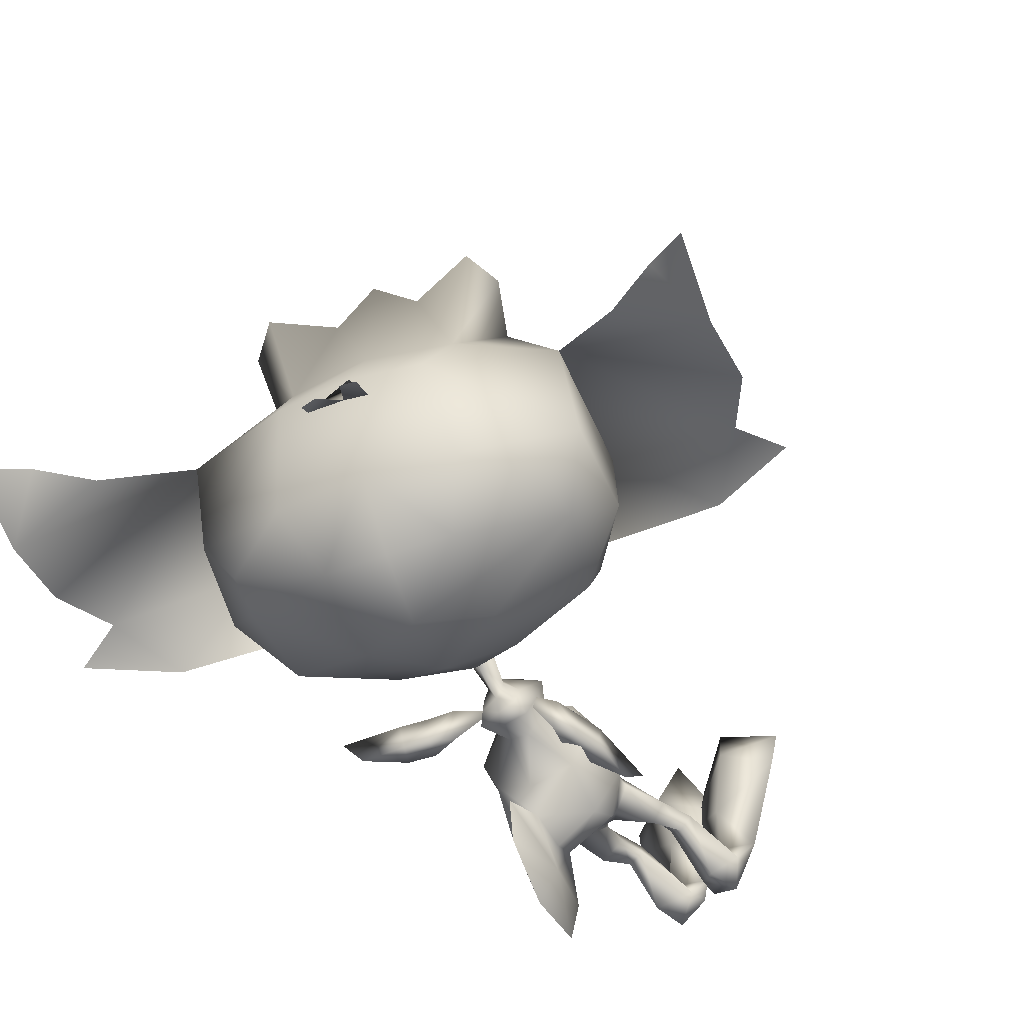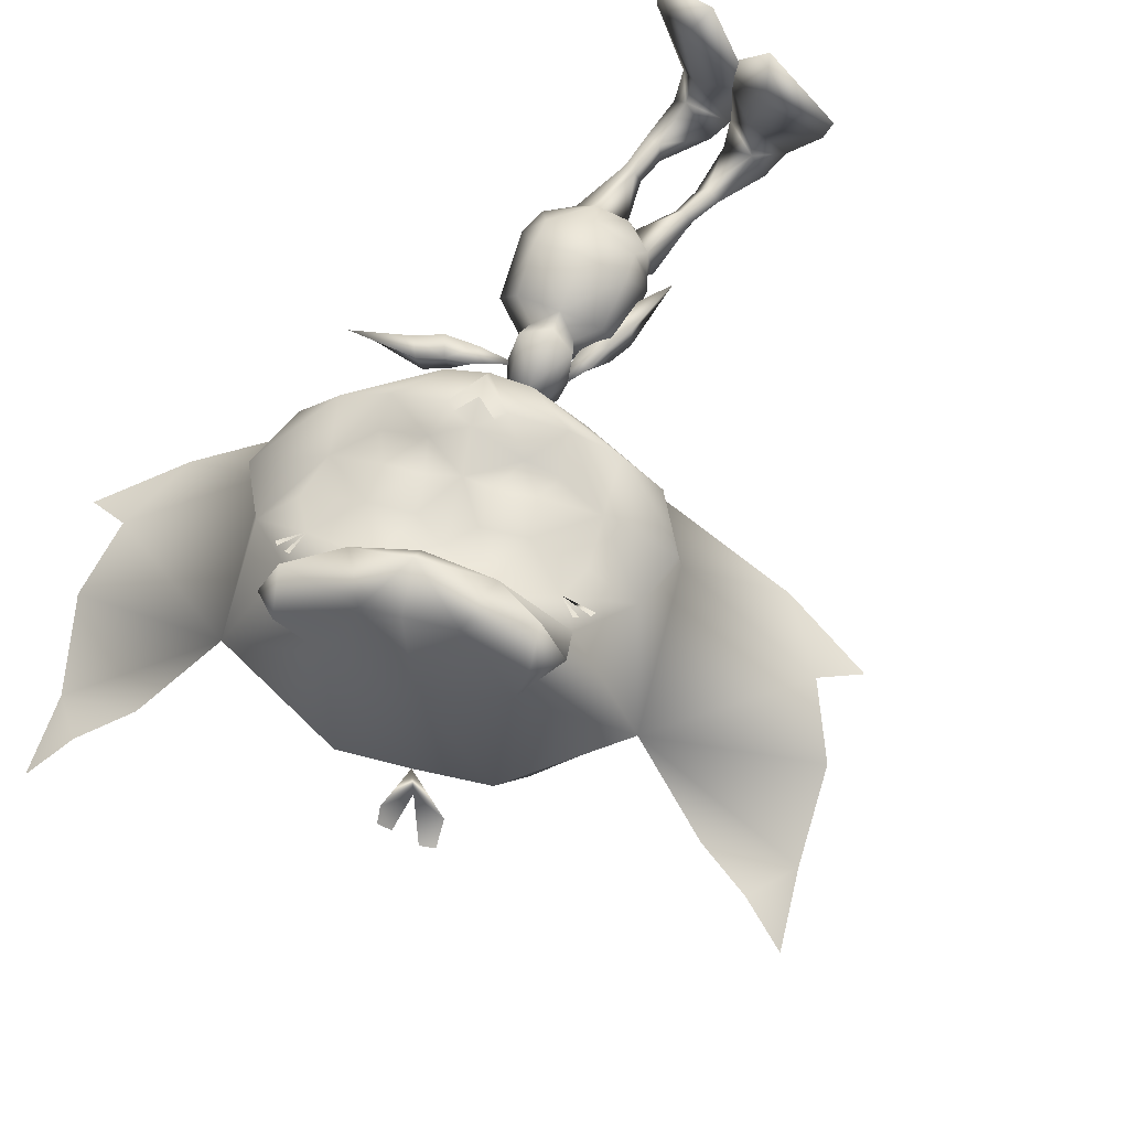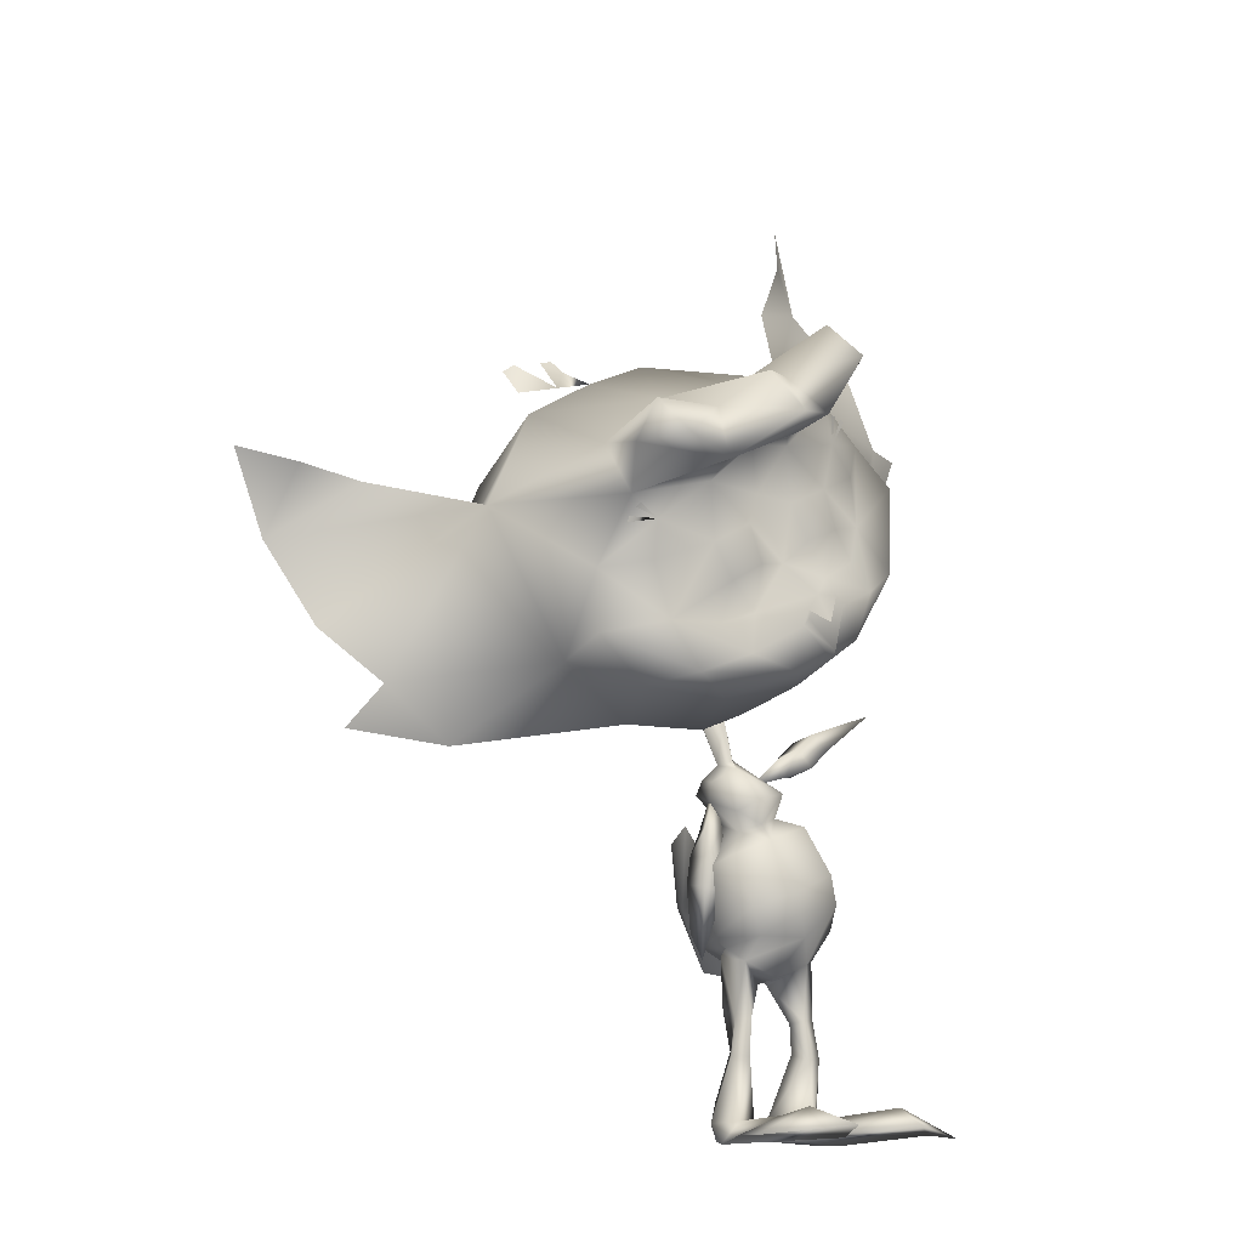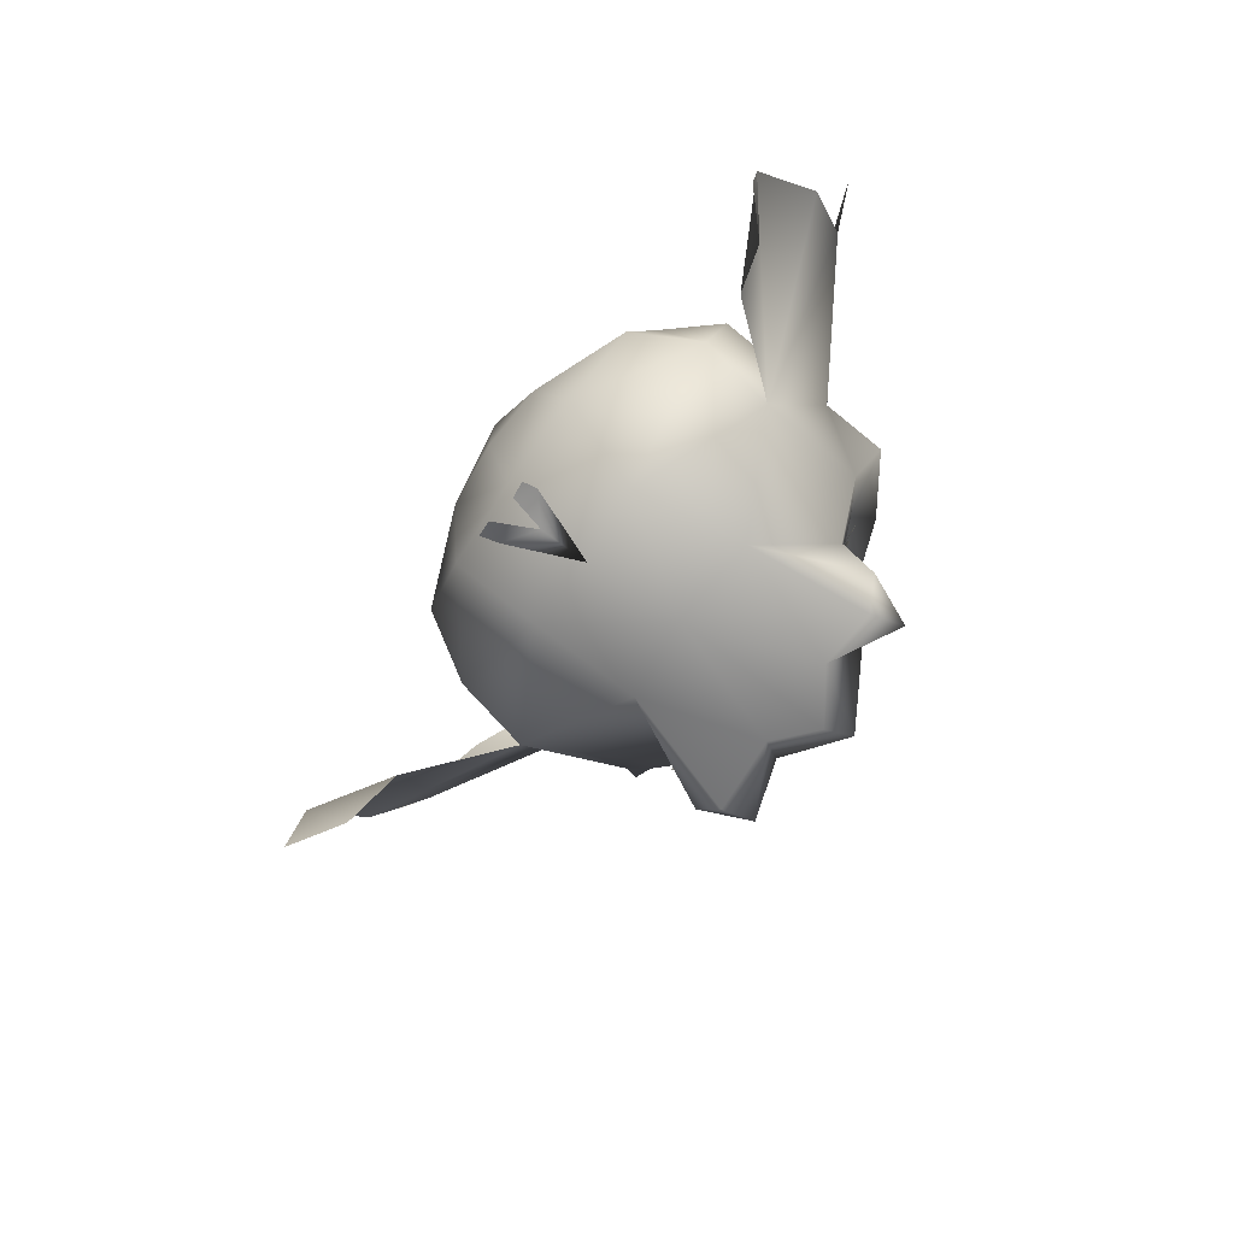
<metadata>
{"format":"obj","ext":"obj","renderer":"f3d","projection":"perspective","resolution":1024,"background":"white","views":[{"elev":-47.6,"azim":-129.4,"up":"+Z"},{"elev":73.5,"azim":-135.7,"up":"+Z"},{"elev":-15.9,"azim":-30.2,"up":"+Y"},{"elev":72.6,"azim":-45.2,"up":"+Y"}]}
</metadata>
<code>
o Pike_Arm_R.001_Plane.002
v 0.3724 5.929 -1.873
v 0.4692 6.003 -1.41
v -0.05817 5.783 -1.373
v 0.1891 6.294 -1.392
v 0.1603 6.26 -1.867
v -0.209 6.062 -1.346
v -0.1072 5.893 -1.815
v -0.7171 5.562 -1.4
v 0.7292 6.237 -1.965
v 1.334 6.763 -1.809
v 0.8435 6.345 -1.511
v 1.602 7.008 -1.415
v 0.5461 6.591 -1.478
v 0.478 6.534 -1.958
f 3 1 2
f 3 2 4
f 3 7 1
f 1 7 5
f 4 6 3
f 7 6 5
f 4 5 6
f 6 7 8
f 7 3 8
f 6 8 3
f 10 12 11
f 10 11 9
f 11 12 13
f 9 14 10
f 14 13 10
f 10 13 12
f 14 4 13
f 4 14 5
f 13 4 11
f 4 2 11
f 11 2 9
f 2 1 9
f 9 1 14
f 1 5 14
o Pike_Arm_R_Plane.001
v -1.211 4.414 -1.898
v -1.14 4.284 -1.455
v -1.249 4.853 -1.426
v -1.542 4.355 -1.37
v -1.599 4.416 -1.822
v -1.565 4.85 -1.372
v -1.412 4.821 -1.857
v -1.374 5.533 -1.467
v -1.239 3.97 -1.972
v -1.439 3.235 -2.086
v -1.17 3.82 -1.541
v -1.412 2.788 -1.787
v -1.561 3.888 -1.441
v -1.626 3.977 -1.891
f 17 16 15
f 17 18 16
f 17 15 21
f 15 19 21
f 18 17 20
f 21 19 20
f 18 20 19
f 20 22 21
f 21 22 17
f 20 17 22
f 24 25 26
f 24 23 25
f 25 27 26
f 23 24 28
f 28 24 27
f 24 26 27
f 28 27 18
f 18 19 28
f 27 25 18
f 18 25 16
f 25 23 16
f 16 23 15
f 23 28 15
f 15 28 19
o PikeBody_Plane
v -1.4 6.875 -1.217
v -1.063 5.949 -1.383
v -0.8529 5.899 -1.698
v -0.8089 5.836 -1.397
v -0.6485 5.765 -1.841
v -0.4878 5.224 -1.494
v -0.5428 5.623 -1.377
v -0.5302 5.347 -0.759
v -0.4644 5.016 -1.101
v -0.6681 5.155 -1.795
v 0.1018 4.804 -2.13
v 0.3294 4.925 -1.583
v -0.03648 4.893 -0.8986
v 0.7875 3.76 -2.417
v 0.8946 3.397 -1.6
v 0.5081 3.686 -0.8479
v 0.3342 4.135 -0.7273
v 0.894 3.848 -1.638
v 0.5288 4.125 -2.588
v 0.3905 2.855 -2.07
v 0.3111 2.795 -1.416
v -0.1226 2.485 -1.922
v 0.4875 1.918 -1.547
v 0.404 2.136 -2.16
v 0.271 1.924 -1.486
v 0.1666 1.881 -1.726
v 0.5843 1.344 -1.53
v 0.4764 1.438 -1.829
v 0.3093 1.301 -1.441
v 0.1943 1.409 -1.73
v 0.8669 0.3521 -2.062
v 0.5655 0.7389 -2.411
v 0.6042 0.3773 -1.717
v 0.02172 0.3815 -2.208
v 0.8448 0.05081 -2.12
v 0.5609 0.159 -2.501
v 0.01676 0.08987 -2.25
v 1.009 0.01251 -1.648
v -0.09953 0.0838 -1.848
v 0.4897 0.3784 -0.774
v 1.605 0.0842 -0.09678
v -0.4474 0.01909 -0.4295
v 0.7421 0.4234 0.401
v 1.746 -0.005722 0.4579
v 0.4899 0.07644 1.252
v 0.02425 4.175 -3.853
v 0.6193 2.911 -1.747
v -1.577 6.615 -1.574
v -1.852 6.61 -1.185
v -1.486 6.53 -0.9838
v -1.174 5.866 -1.622
v -1.335 5.84 -1.401
v -1.206 5.879 -1.179
v -1.411 5.661 -1.737
v -1.118 5.769 -1.855
v -1.431 5.57 -1.441
v -1.438 5.428 -1.896
v -1.025 5.567 -1.945
v -1.165 5.759 -1.116
v -1.2 4.92 -1.545
v -1.463 5.23 -1.441
v -1.346 4.999 -0.8166
v -0.9689 5.219 -0.6313
v -0.7983 4.874 -0.9756
v -1.114 4.739 -1.147
v -1.003 5.017 -1.838
v -0.5785 4.628 -2.498
v -1.209 4.248 -2.228
v -1.507 4.159 -1.712
v -0.4374 4.352 -2.897
v -0.7021 4.622 -0.8578
v -0.3609 3.782 -0.6075
v -1.34 4.338 -0.9975
v -0.921 3.106 -2.544
v -1.037 2.996 -1.686
v -0.8501 3.102 -0.9551
v 0.04557 3.237 -2.79
v -0.1095 3.627 -2.953
v -0.2241 3.488 -0.7768
v -1.072 3.53 -0.8366
v -1.2 3.151 -1.774
v -0.9574 3.529 -2.696
v -0.6799 2.775 -2.108
v -0.05582 3.127 -0.9037
v -0.836 2.781 -1.434
v -0.3127 2.494 -1.89
v -0.2137 2.569 -1.54
v -0.2137 2.72 -2.089
v -0.9402 1.893 -1.589
v -0.8467 2.081 -2.088
v -0.7656 1.869 -1.395
v -0.5943 1.888 -1.693
v -0.9987 1.312 -1.615
v -0.843 1.405 -1.894
v -0.741 1.295 -1.479
v -0.5831 1.397 -1.743
v -1.096 0.2994 -2.077
v -0.7839 0.6763 -2.44
v -0.8055 0.3224 -1.701
v -0.257 0.3622 -2.138
v -1.026 0.02423 -2.039
v -0.7597 0.05819 -2.451
v -0.2095 0.06885 -2.229
v -1.192 -0.05955 -1.627
v -0.09043 0.06129 -1.84
v -0.6804 0.3297 -0.7594
v -1.813 -0.05435 -0.1089
v 0.2761 0.01838 -0.4237
v -0.9278 0.3612 0.418
v -1.921 -0.1146 0.4745
v -0.6445 0.02916 1.267
v -0.7833 5.254 -3.289
v 0.2715 2.863 -3.616
v -0.2372 4.099 -3.91
v -0.6541 5.075 -3.951
v 0.2509 3.06 -4.428
v -0.2048 4.133 -4.508
v -0.4769 3.959 -3.892
v -1.055 2.862 -1.813
v -0.494 9.169 1.362
v -2.242 8.166 1.923
v -1.371 7.574 2.216
v 0.3359 10 1.127
v -0.4118 10.55 1.258
v -0.904 7.18 1.859
v -0.01303 8.447 1.545
v -1.391 10.84 1.877
v -0.3427 7.618 0.9363
v 0.4218 8.911 0.9399
v 0.3479 9.812 0.0383
v -0.9907 12.01 -0.06309
v -0.5673 7.084 -0.3751
v -1.221 10.26 1.801
v -2.303 9.934 2.162
v -2.551 10.02 2.586
v -2.474 11.23 1.005
v 0.2183 8.268 -0.3946
v 0.02943 9.011 -1.826
v -1.259 6.779 -1.3
v 0.06626 10.35 -1.794
v -0.7555 11.55 -1.469
v -3.216 11.94 -0.5806
v -2.764 11.51 -2.231
v -1.382 11.3 -2.472
v -0.8285 10.57 -2.399
v -0.3088 9.266 -2.544
v -1.219 7.914 -2.476
v -1.574 11.45 2.61
v -2.13 10.2 3.04
v -2.815 10.69 2.922
v -1.729 11.08 3.391
v -2.111 11.63 3.008
v -2.219 9.054 2.135
v -1.569 9.405 2.06
v -1.869 8.539 2.036
v -1.32 8.829 1.977
v -1.569 7.659 2.318
v 1.768 11.65 -1.284
v 0.676 14.12 -2.023
v -0.2084 14.48 -1.147
v 0.02547 15.34 -1.559
v 1.805 10.22 -1.465
v 2.498 11.69 -1.748
v 1.538 12.87 -1.603
v -1.856 9.068 -3.119
v -2.752 10.55 -3.001
v -1.226 10.69 1.894
v -0.989 10.66 1.785
v -1.071 10.7 1.82
v -1.311 10.67 1.936
v -4.135 11.97 -1.486
v -0.5877 13.54 -1.079
v -2.795 9.115 2.083
v -4.012 7.116 1.611
v -2.685 7.354 1.815
v -1.902 7.636 2.324
v -2.125 7.133 2.269
v -5.167 6.783 1.511
v -5.261 7.724 1.6
v -2.038 6.516 1.938
v -1.436 6.795 1.955
v -3.604 6.347 1.796
v -4.981 8.748 2.129
v -3.116 9.724 2.443
v -1.439 6.893 2.082
v -1.394 6.607 0.9787
v -2.786 6.189 1.107
v -4.28 6.16 1.268
v -5.12 6.613 0.4202
v -6.389 8.85 0.314
v -2.337 6.054 -0.2509
v -1.419 6.49 -0.3375
v -4.482 8.468 2.042
v -3.719 9.109 2.261
v -3.63 9.387 2.662
v -1.783 7.381 1.904
v -4.887 9.821 1.174
v -3.831 10.78 1.013
v -3.761 5.941 -0.1166
v -1.565 6.636 -1.683
v -4.463 6.383 -1.512
v -1.845 6.437 -1.259
v -1.407 6.483 -0.6374
v -5.637 7.009 -1.396
v -6.255 8.337 -1.085
v -5.305 10.72 -0.4347
v -4.279 11.38 -0.3684
v -4.121 10.9 -2.132
v -5.319 10.01 -2.053
v -5.838 8.696 -2.161
v -5.462 7.86 -2.076
v -4.595 6.758 -2.245
v -2.973 6.888 -2.354
v -2.062 7.335 -2.481
v -5.342 9.242 2.873
v -3.948 9.14 3.167
v -3.078 9.824 3.828
v -4.055 9.969 3.009
v -3.475 10.47 3.529
v -2.984 9.621 3.467
v -3.164 9.833 2.669
v -4.868 9.244 3.61
v -5.199 9.823 3.224
v -3.001 8.597 2.19
v -3.621 8.214 2.207
v -2.733 8.034 2.097
v -3.257 7.696 2.113
v -2.092 7.354 2.354
v -1.673 7.243 2.316
v -7.538 6.201 -0.6338
v -9.232 8.32 -1.331
v -9.028 9.32 -0.5308
v -9.928 9.513 -0.8634
v -6.336 5.456 -0.8966
v -7.975 5.558 -1.017
v -8.523 6.984 -0.9008
v -2.419 7.874 -3.082
v -3.733 7.97 -2.988
v -3.183 9.132 -3.468
v -4.57 9.482 -2.874
v -3.7 10.07 -3.006
v -4.919 8.544 2.153
v -5.017 8.315 2.068
v -5.005 8.406 2.096
v -4.859 8.612 2.185
v -4.965 11.45 -1.431
v -4.425 11.54 -1.127
v -8.023 9.192 -0.5598
v -0.675 9.912 1.487
v -4.447 7.896 1.852
v -0.6037 7.987 1.846
v -2.89 6.656 2.052
v -0.8444 8.452 1.696
v -1.454 8.077 1.903
v -3.221 7.15 1.735
v -4.947 11.98 -1.612
v -4.5 12.1 -1.59
v -5.162 11.83 -1.599
v -4.26 12.18 -1.643
v -1.457 6.508 -1.221
v 0.6193 2.911 -1.747
f 46 45 44
f 47 42 105
f 45 107 44
f 47 105 106
f 44 43 46
f 44 107 112
f 42 47 46
f 46 43 42
f 109 104 108
f 110 105 102
f 108 104 107
f 110 106 105
f 104 109 103
f 104 112 107
f 102 109 110
f 109 102 103
f 184 148 182
f 161 162 182
f 181 162 201
f 162 181 182
f 183 181 149
f 149 181 201
f 204 257 185
f 255 253 202
f 278 253 221
f 221 253 222
f 252 201 222
f 222 253 252
f 254 149 252
f 149 201 252
f 149 254 203
f 203 254 255
f 204 256 257
f 161 182 277
f 182 148 277
f 253 278 202
f 184 281 148
f 203 255 283
f 149 282 183
f 184 183 282
f 184 282 281
f 202 283 255
f 150 224 213
f 184 182 183
f 181 183 182
f 150 185 224
f 185 204 224
f 195 198 161
f 196 197 161
f 205 213 224
f 255 254 253
f 252 253 254
f 205 224 256
f 256 224 204
f 270 221 273
f 271 272 221
f 76 30 79
f 78 30 29
f 76 29 30
f 78 81 30
f 50 53 49
f 50 48 52 54
f 49 115 50
f 115 116 50
f 48 50 116
f 49 53 51
f 50 54 53
f 54 56 58
f 51 56 52
f 54 57 53
f 53 55 51
f 57 62 61
f 55 61 59
f 58 60 62
f 55 60 56
f 54 52 56
f 51 55 56
f 54 58 57
f 53 57 55
f 57 58 62
f 55 57 61
f 58 56 60
f 55 59 60
f 62 64 65
f 59 64 60
f 66 63 59
f 59 61 66
f 65 67 62
f 62 67 61
f 67 68 61
f 66 68 69
f 69 73 70
f 66 69 70
f 70 67 66
f 67 65 66
f 66 65 63
f 64 63 65
f 72 71 73
f 70 71 68
f 69 71 72
f 69 72 73
f 70 73 71
f 69 68 71
f 62 60 64
f 59 63 64
f 67 70 68
f 66 61 68
f 49 51 75
f 52 75 51
f 52 48 75
f 76 79 80
f 78 77 80
f 76 80 77
f 78 80 81
f 114 113 119
f 114 120 118 111
f 113 114 115
f 115 114 116
f 111 116 114
f 113 117 119
f 114 119 120
f 120 124 122
f 117 118 122
f 120 119 123
f 119 117 121
f 123 127 128
f 121 125 127
f 124 128 126
f 121 122 126
f 120 122 118
f 117 122 121
f 120 123 124
f 119 121 123
f 123 128 124
f 121 127 123
f 124 126 122
f 121 126 125
f 128 131 130
f 125 126 130
f 132 125 129
f 125 132 127
f 131 128 133
f 128 127 133
f 133 127 134
f 132 135 134
f 135 136 139
f 132 136 135
f 136 132 133
f 133 132 131
f 132 129 131
f 130 131 129
f 138 139 137
f 136 134 137
f 135 138 137
f 135 139 138
f 136 137 139
f 135 137 134
f 128 130 126
f 125 130 129
f 133 134 136
f 132 134 127
f 113 147 117
f 118 117 147
f 118 147 111
f 148 154 151
f 153 150 209
f 150 213 209
f 153 154 279
f 214 153 209
f 153 214 156
f 154 153 156
f 157 151 154
f 154 156 157
f 152 151 158
f 165 158 157
f 156 165 157
f 214 160 156
f 214 220 160
f 151 152 148
f 152 155 161
f 161 155 162
f 212 201 162
f 162 163 212
f 156 160 165
f 151 157 158
f 167 160 231
f 220 231 160
f 160 167 165
f 167 166 165
f 158 165 166
f 166 167 175
f 228 175 167
f 242 175 228
f 279 148 281
f 162 155 163
f 149 203 204
f 202 206 210
f 208 209 205
f 205 209 213
f 208 280 210
f 214 209 208
f 208 215 214
f 210 215 208
f 216 210 206
f 210 216 215
f 207 217 206
f 227 216 217
f 215 216 227
f 214 215 219
f 214 219 220
f 206 202 207
f 207 221 211
f 221 222 211
f 212 222 201
f 222 212 223
f 215 227 219
f 206 217 216
f 230 231 219
f 220 219 231
f 219 227 230
f 230 227 229
f 217 229 227
f 229 241 230
f 228 230 241
f 242 228 241
f 256 204 203
f 203 205 256
f 222 223 211
f 152 277 148
f 161 277 152
f 202 278 207
f 207 278 221
f 203 280 205
f 279 150 153
f 280 208 205
f 210 280 202
f 154 148 279
f 283 280 203
f 149 204 282
f 185 282 204
f 185 150 282
f 279 282 150
f 279 281 282
f 280 283 202
f 167 288 228
f 230 228 288
f 288 231 230
f 288 167 231
f 76 77 29
f 29 77 78
f 74 106 105
f 98 74 140
f 74 98 106
f 141 74 105
f 144 74 141
f 145 74 144
f 140 74 143
f 143 74 145
f 98 140 142 106
f 106 142 141 105
f 140 143 145 142
f 142 145 144 141
f 146 105 106
f 98 140 146
f 146 106 98
f 141 105 146
f 144 141 146
f 145 144 146
f 140 143 146
f 143 145 146
f 158 159 152
f 152 159 155
f 155 159 164
f 155 164 163
f 235 170 236
f 171 236 170
f 170 169 171
f 169 172 171
f 169 168 173
f 169 173 172
f 174 173 168
f 168 166 174
f 175 174 166
f 177 163 155
f 178 245 177
f 247 245 178
f 248 177 245
f 226 178 164
f 247 178 226
f 163 249 212
f 163 177 249
f 177 248 249
f 164 176 155
f 179 177 176
f 155 176 177
f 180 179 176
f 179 178 177
f 179 180 178
f 176 164 180
f 180 164 178
f 158 186 159
f 159 186 192
f 188 200 187
f 189 188 187
f 158 165 190
f 186 158 190
f 190 191 186
f 159 192 187
f 175 242 265
f 193 174 265
f 175 265 174
f 267 193 265
f 174 193 173
f 193 267 173
f 194 173 267
f 173 194 172
f 172 194 171
f 236 171 194
f 269 236 194
f 194 267 269
f 187 200 159
f 217 207 218
f 207 211 218
f 211 225 218
f 211 225 223
f 235 236 234
f 237 234 236
f 234 237 233
f 233 237 238
f 233 239 232
f 233 238 239
f 240 232 239
f 232 240 229
f 241 229 240
f 244 211 223
f 246 244 245
f 247 246 245
f 248 245 244
f 226 225 246
f 247 226 246
f 223 212 249
f 223 249 244
f 244 249 248
f 225 211 243
f 250 243 244
f 211 244 243
f 251 243 250
f 250 244 246
f 250 246 251
f 243 251 225
f 251 246 225
f 217 218 258
f 218 264 258
f 260 259 276
f 261 259 260
f 217 262 227
f 258 262 217
f 262 258 263
f 218 259 264
f 241 265 242
f 266 265 240
f 241 240 265
f 267 265 266
f 240 239 266
f 266 239 267
f 268 267 239
f 239 238 268
f 238 237 268
f 236 268 237
f 269 268 236
f 268 269 267
f 259 218 276
f 79 30 31
f 79 31 83
f 32 31 30
f 31 32 33
f 31 33 83
f 33 86 83
f 30 81 87
f 32 30 87
f 35 36 37
f 36 91 92
f 92 37 36
f 87 36 32
f 35 32 36
f 87 91 36
f 86 38 94
f 86 33 38
f 39 95 38
f 38 95 94
f 35 38 33
f 34 38 35
f 37 34 35
f 38 34 39
f 39 98 95
f 37 92 99
f 99 45 41
f 99 41 37
f 37 40 34
f 34 40 39
f 37 41 40
f 40 41 45
f 45 100 107
f 98 39 47
f 39 40 46
f 40 45 46
f 98 47 106
f 99 100 45
f 39 46 47
f 42 48 105
f 112 49 44
f 49 112 115
f 48 116 105
f 44 49 43
f 42 43 48
f 43 49 75
f 43 75 48
f 79 82 80
f 79 83 82
f 84 80 82
f 82 85 84
f 82 83 85
f 85 83 86
f 80 87 81
f 84 87 80
f 89 93 90
f 90 92 91
f 92 90 93
f 87 84 90
f 89 90 84
f 87 90 91
f 86 94 85
f 96 94 95
f 89 85 94
f 88 89 94
f 93 89 88
f 94 96 88
f 96 95 98
f 93 99 92
f 99 101 108
f 99 93 101
f 93 88 97
f 88 96 97
f 93 97 101
f 97 108 101
f 108 107 100
f 98 110 96
f 96 109 97
f 97 109 108
f 98 106 110
f 99 108 100
f 96 110 109
f 102 105 111
f 112 104 113
f 113 115 112
f 111 105 116
f 104 103 113
f 102 111 103
f 103 147 113
f 103 111 147
f 33 32 35
f 85 89 84
f 168 158 166
f 158 169 159
f 158 168 169
f 164 159 170
f 169 170 159
f 164 170 226
f 170 235 226
f 275 199 235
f 232 229 217
f 217 218 233
f 217 233 232
f 225 234 218
f 233 218 234
f 225 226 234
f 234 226 235
f 275 235 274
f 274 284 275
f 275 285 199
f 286 284 274
f 199 285 287

</code>
